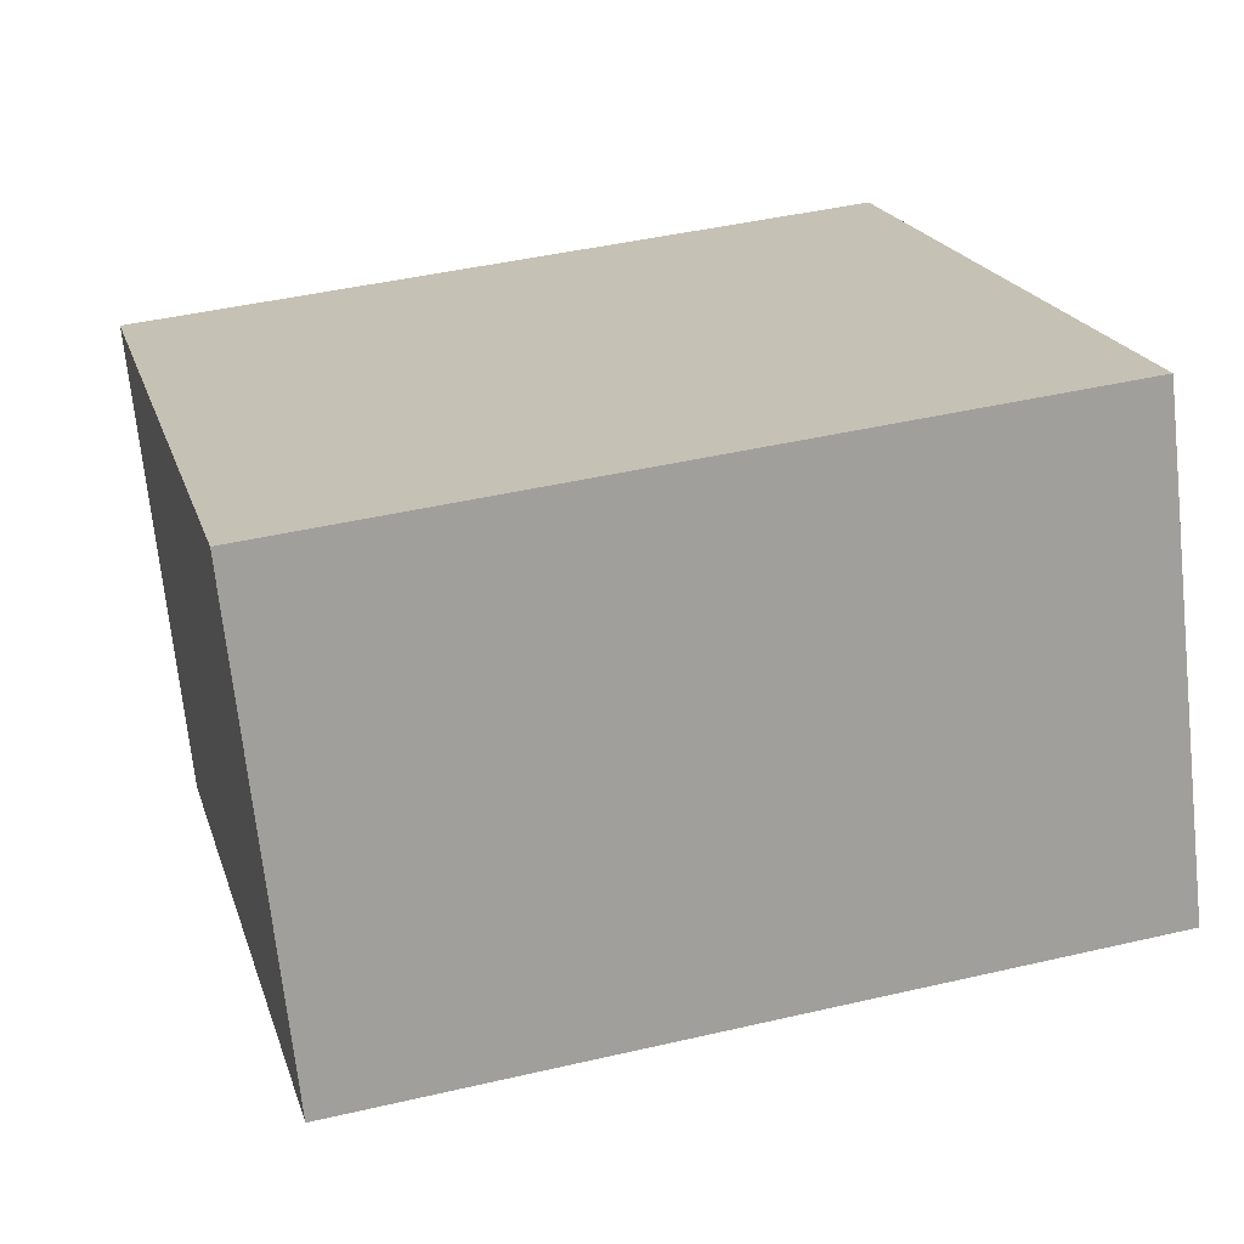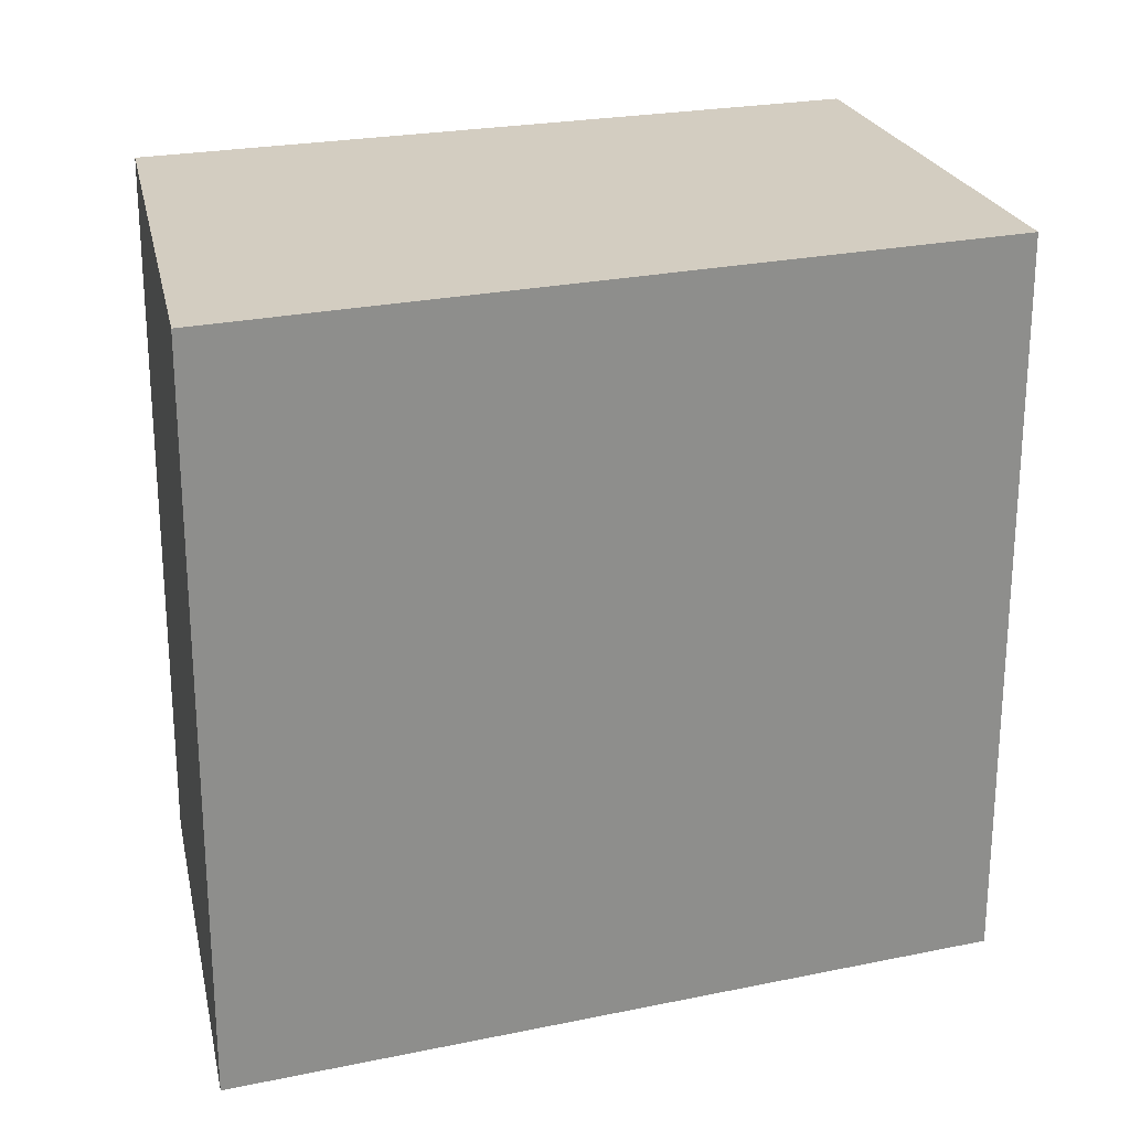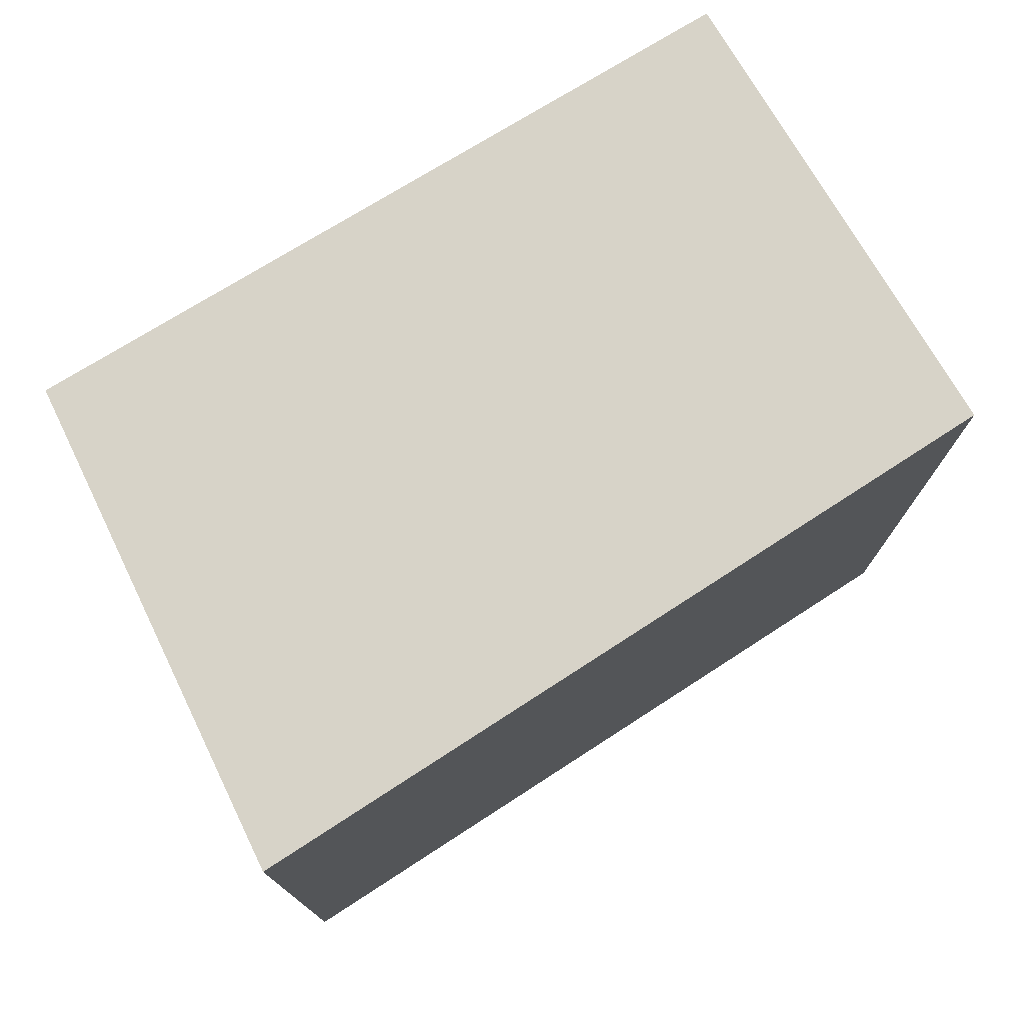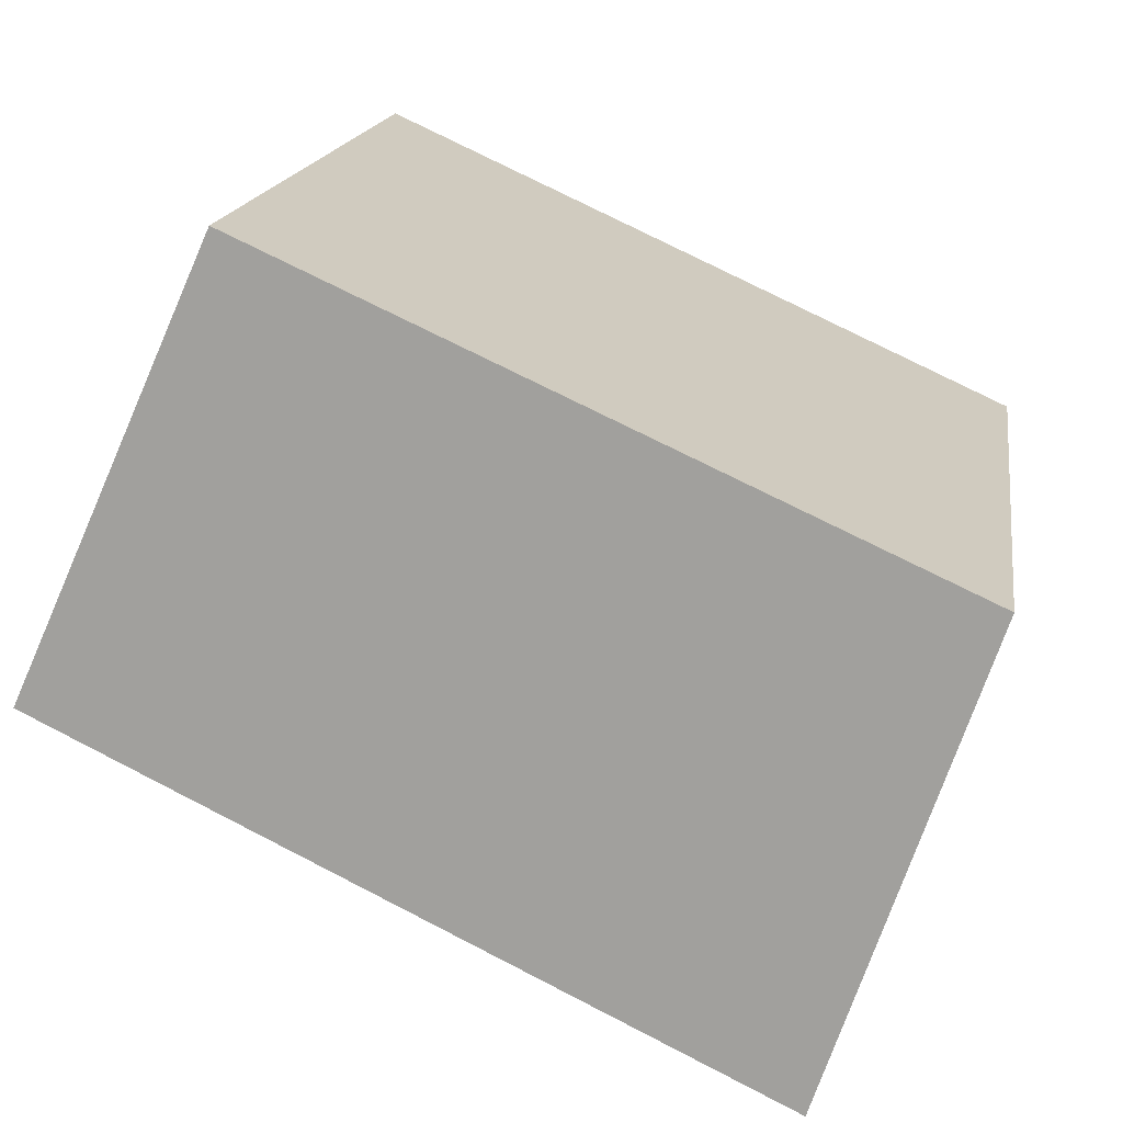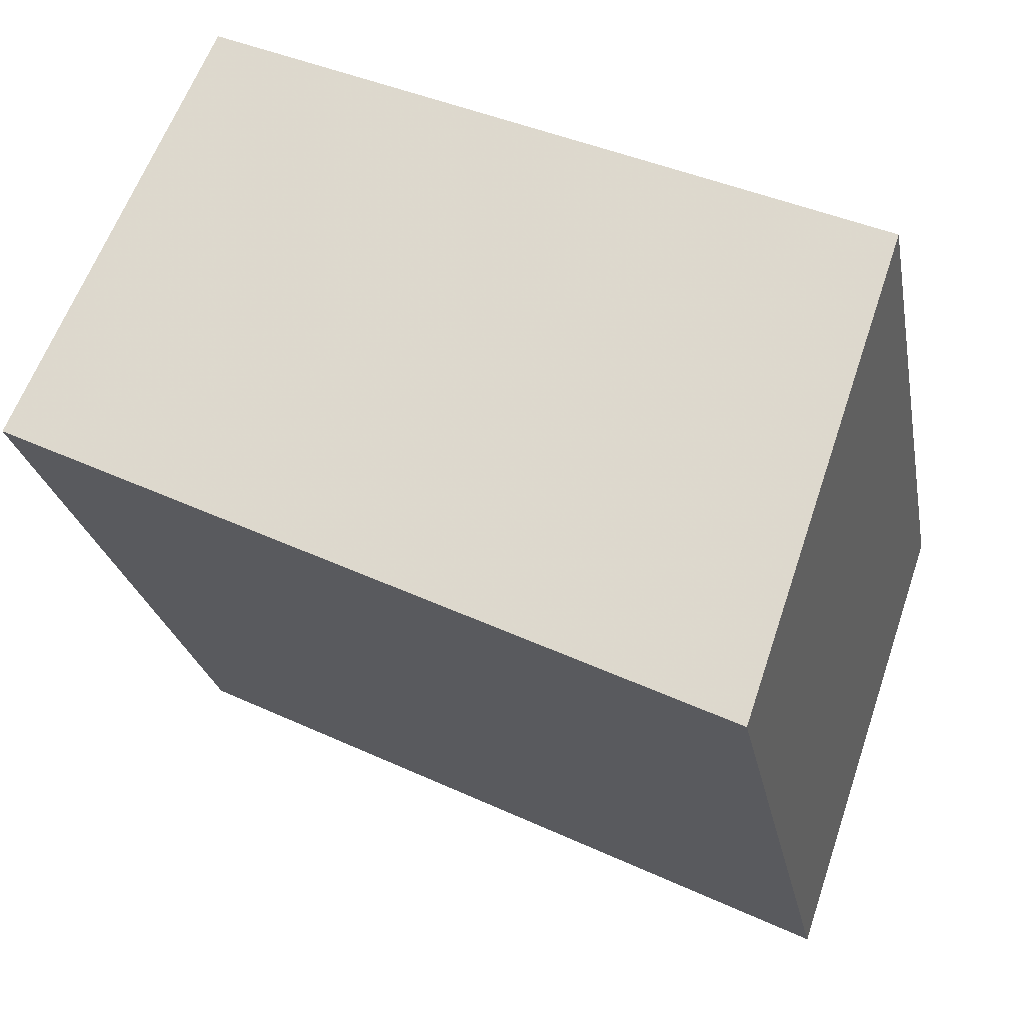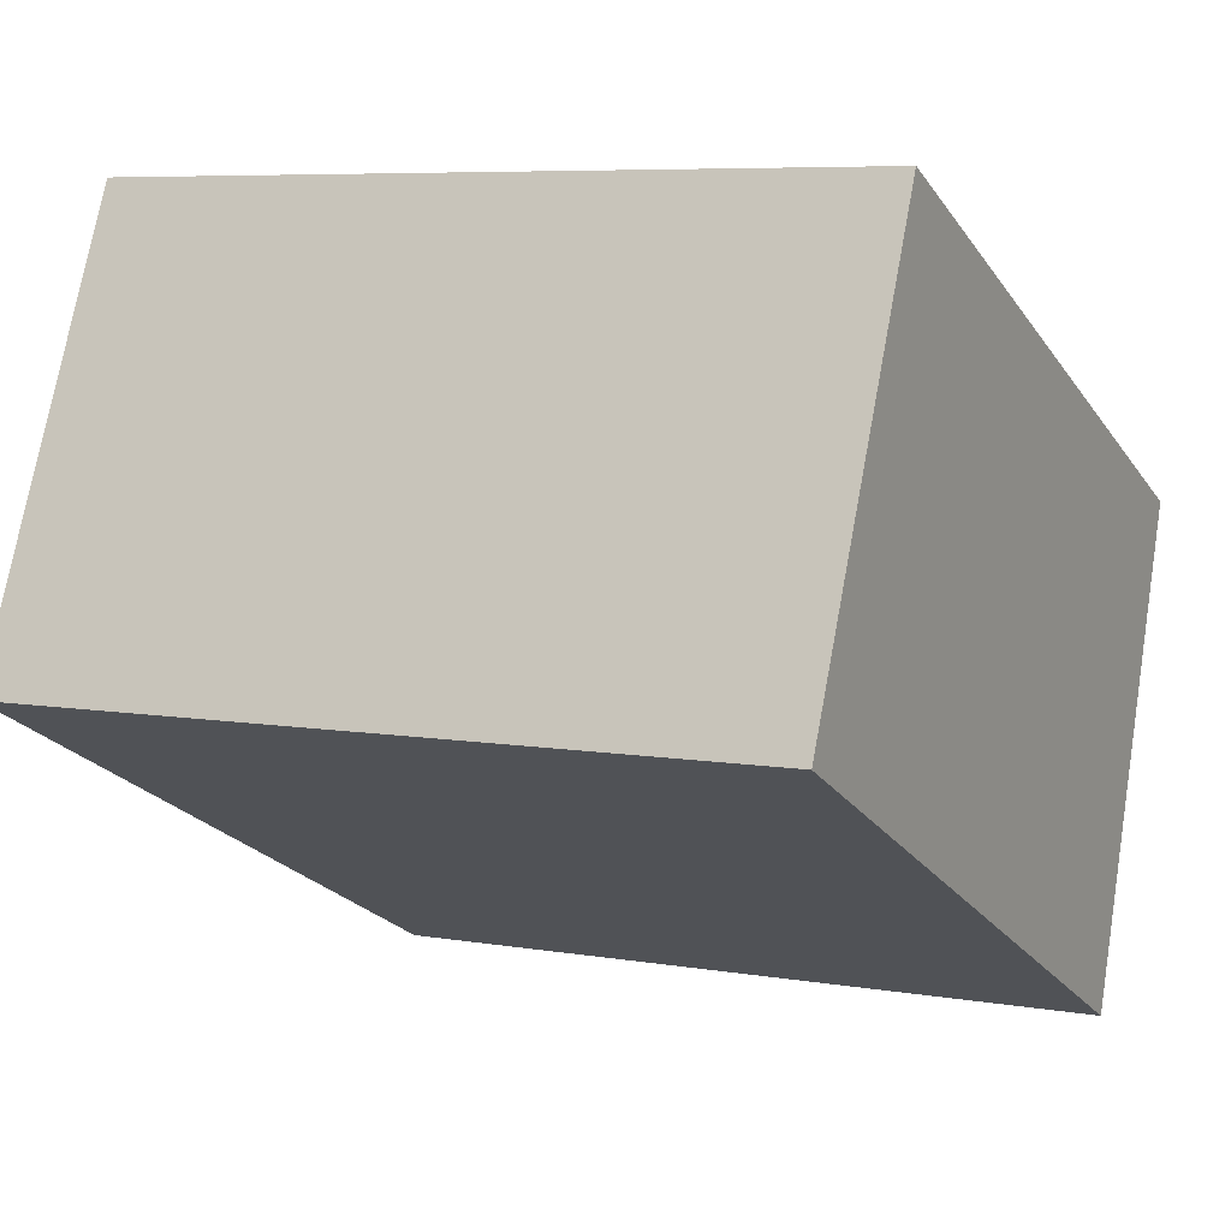
<metadata>
{"format":"obj","ext":"obj","renderer":"f3d","projection":"perspective","resolution":1024,"background":"white","views":[{"elev":43.6,"azim":-105.4,"up":"+Z"},{"elev":24.8,"azim":-172.9,"up":"+Y"},{"elev":77.1,"azim":173.1,"up":"+Y"},{"elev":16.5,"azim":8.5,"up":"+Z"},{"elev":-24.0,"azim":10.2,"up":"+Z"},{"elev":6.9,"azim":-63.4,"up":"+Z"}]}
</metadata>
<code>
v 0.06352 -0.056 5.4
v 0.0535 -0.056 5.371
v 0.009192 -0.056 5.392
v 0.02138 -0.056 5.419
v 0.06352 -0.1029 5.4
v 0.02138 -0.1029 5.419
v 0.009192 -0.1029 5.392
v 0.0535 -0.1029 5.371
v 0.02138 -0.1029 5.419
v 0.06352 -0.1029 5.4
v 0.06352 -0.056 5.4
v 0.02138 -0.056 5.419
v 0.009192 -0.1029 5.392
v 0.02138 -0.1029 5.419
v 0.02138 -0.056 5.419
v 0.009192 -0.056 5.392
v 0.0535 -0.1029 5.371
v 0.009192 -0.1029 5.392
v 0.009192 -0.056 5.392
v 0.0535 -0.056 5.371
v 0.06352 -0.1029 5.4
v 0.0535 -0.1029 5.371
v 0.0535 -0.056 5.371
v 0.06352 -0.056 5.4
f 1 2 3
f 1 3 4
f 5 6 7
f 5 7 8
f 9 10 11
f 9 11 12
f 13 14 15
f 13 15 16
f 17 18 19
f 17 19 20
f 21 22 23
f 21 23 24

</code>
